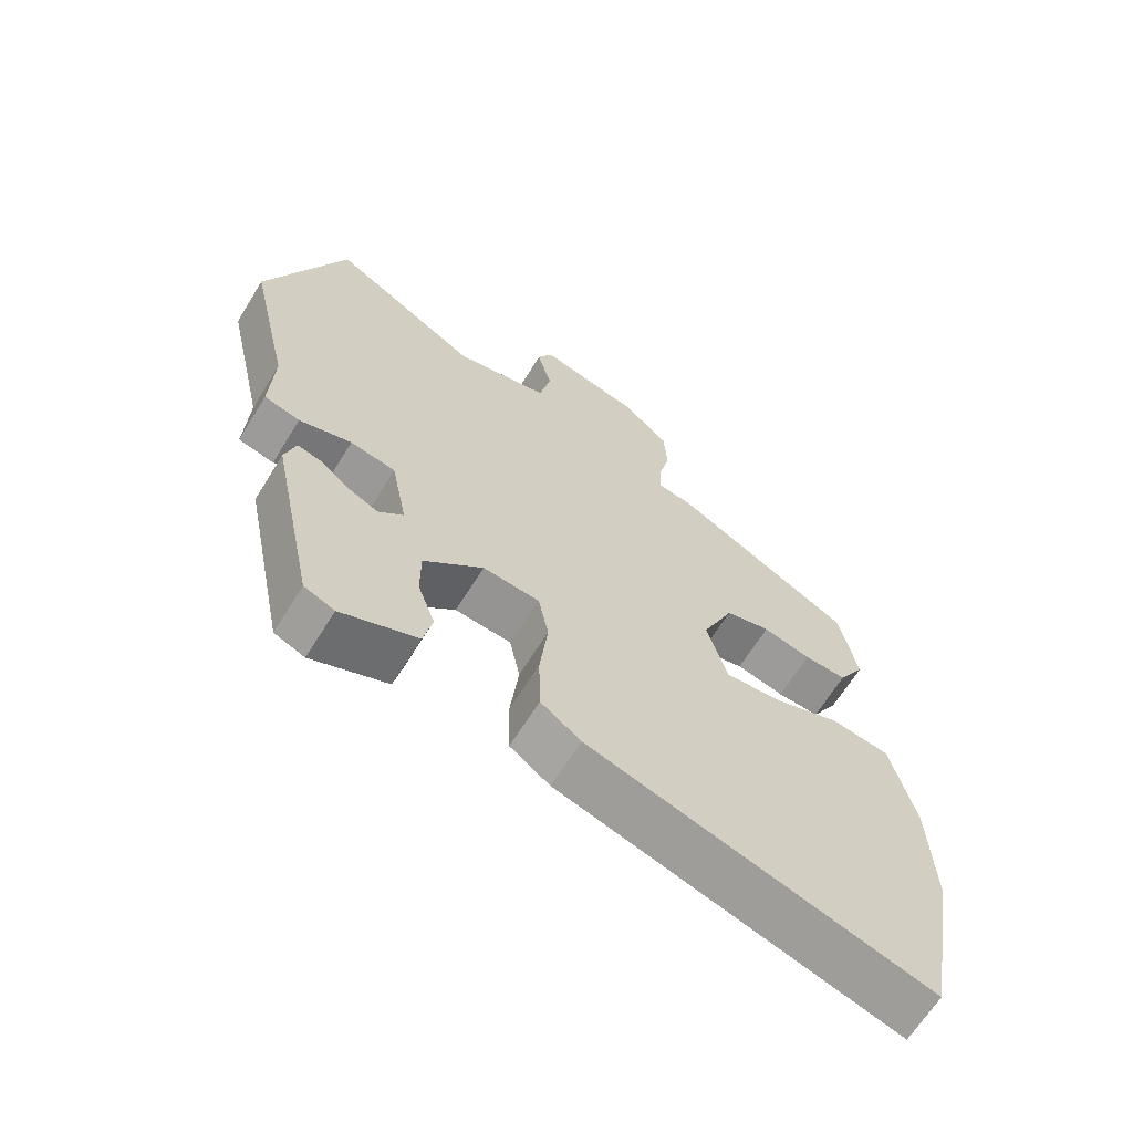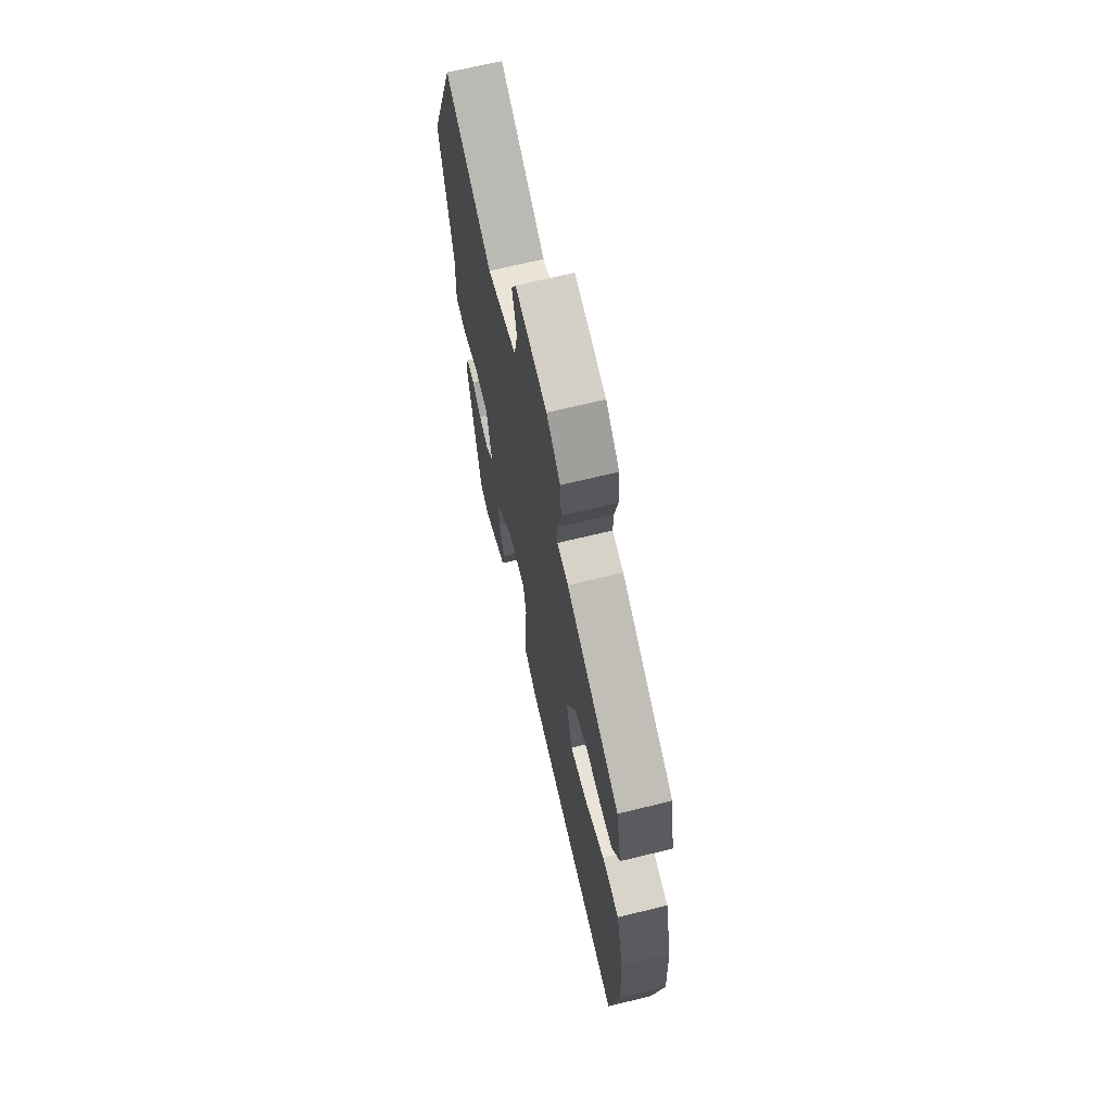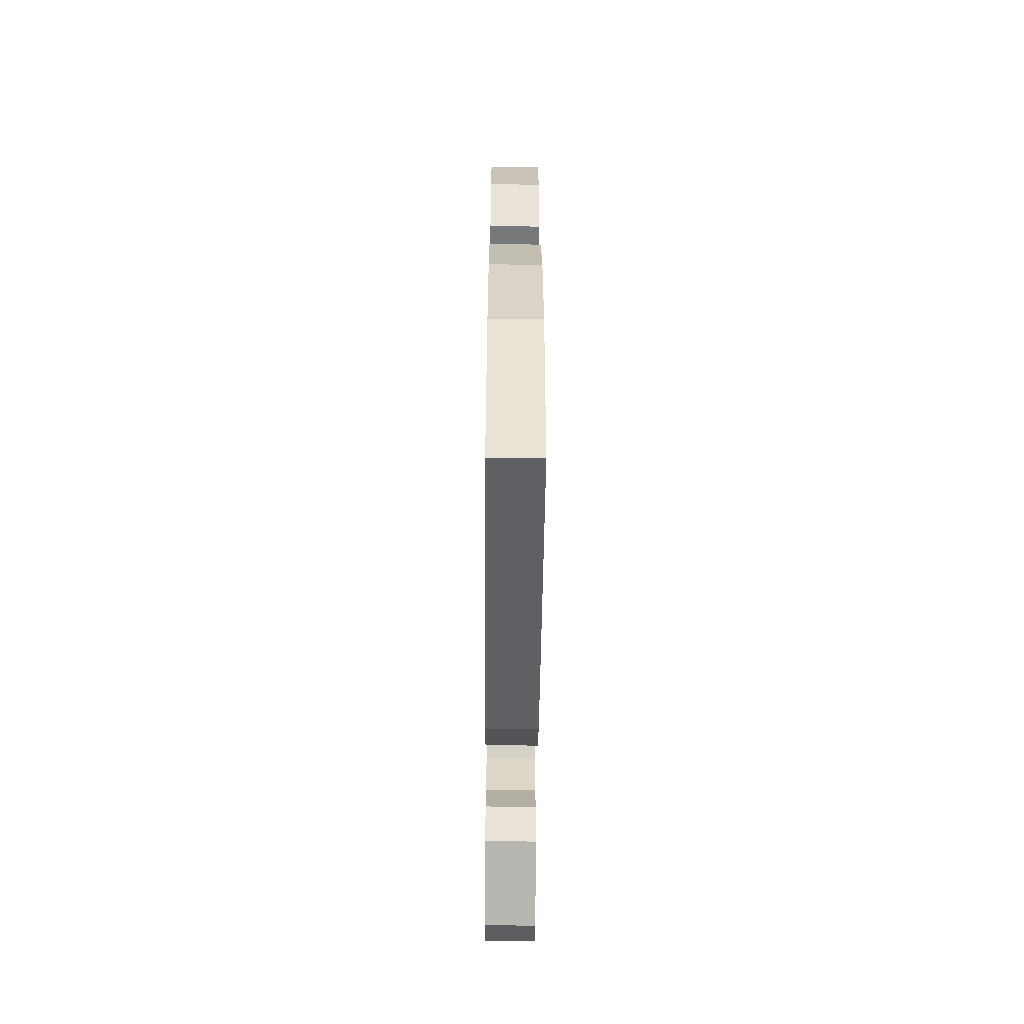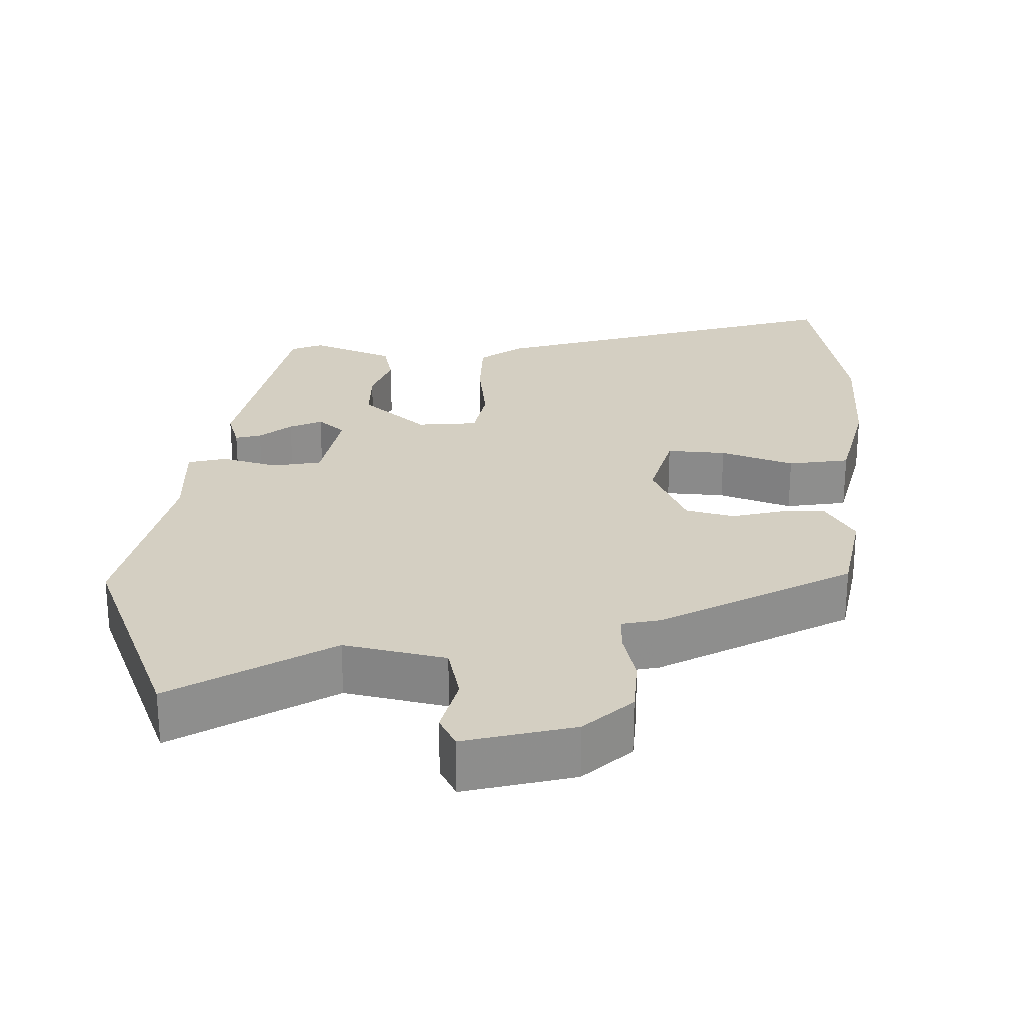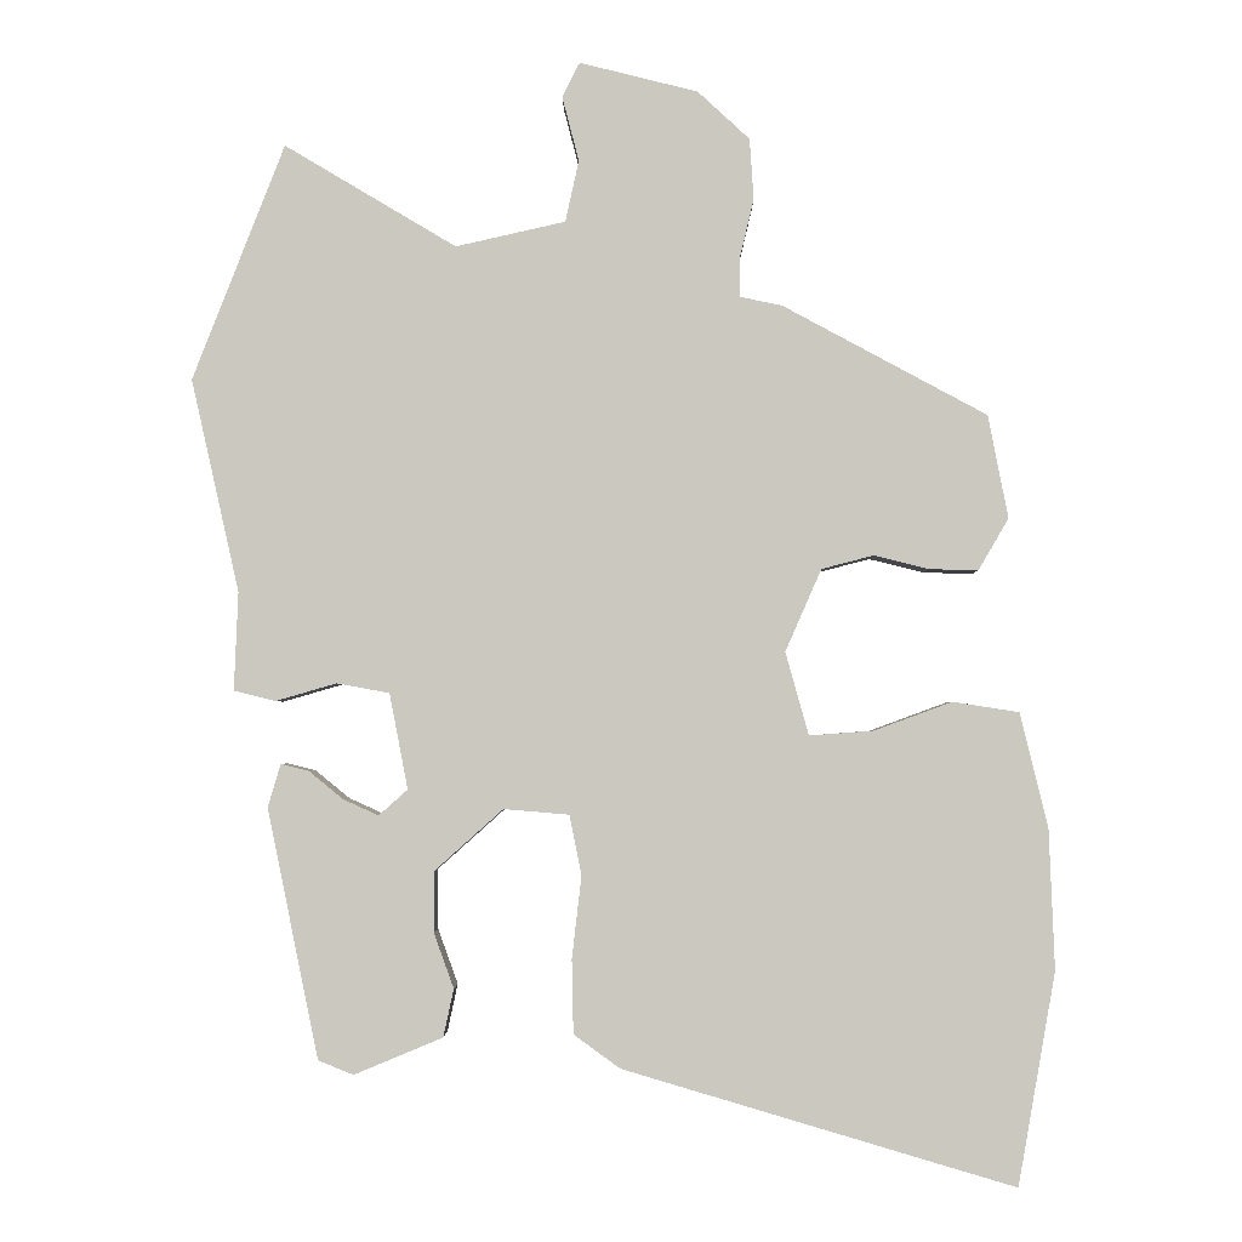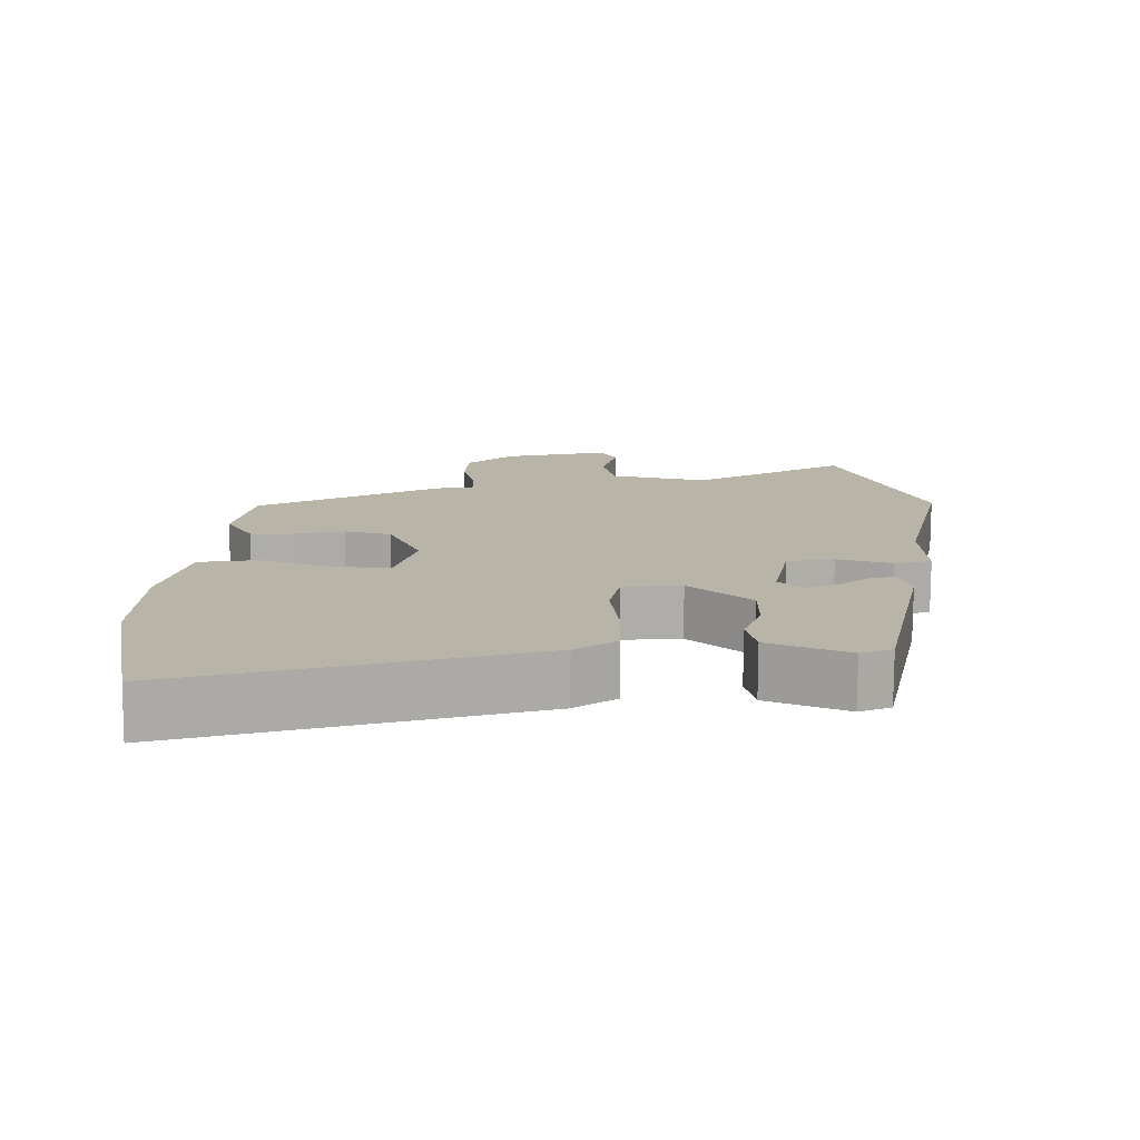
<metadata>
{"format":"obj","ext":"obj","renderer":"f3d","projection":"perspective","resolution":1024,"background":"white","views":[{"elev":-65.3,"azim":-31.7,"up":"+Z"},{"elev":67.2,"azim":76.1,"up":"+Z"},{"elev":-59.2,"azim":89.5,"up":"+Z"},{"elev":25.6,"azim":1.2,"up":"+Y"},{"elev":-2.5,"azim":0.6,"up":"+Z"},{"elev":-76.9,"azim":179.7,"up":"+Z"}]}
</metadata>
<code>
v -0.386 0.07 -0.469
v -0.45 0.07 -0.157
v -0.434 0.07 -0.103
v -0.399 0.07 -0.112
v -0.356 0.07 -0.147
v -0.312 0.07 -0.167
v -0.276 0.07 -0.135
v -0.299 0.07 -0.015
v -0.365 0.07 -0.003
v -0.441 0.07 -0.025
v -0.493 0.07 -0.012
v -0.488 0.07 0.111
v -0.548 0.07 0.377
v -0.433 0.07 0.672
v -0.218 0.07 0.544
v -0.081 0.07 0.575
v -0.064 0.07 0.652
v -0.085 0.07 0.733
v -0.063 0.07 0.776
v 0.085 0.07 0.739
v 0.15 0.07 0.679
v 0.155 0.07 0.603
v 0.138 0.07 0.531
v 0.137 0.07 0.48
v 0.19 0.07 0.469
v 0.446 0.07 0.331
v 0.471 0.07 0.202
v 0.433 0.07 0.137
v 0.372 0.07 0.139
v 0.303 0.07 0.156
v 0.238 0.07 0.139
v 0.193 0.07 0.036
v 0.222 0.07 -0.068
v 0.302 0.07 -0.062
v 0.4 0.07 -0.026
v 0.483 0.07 -0.039
v 0.518 0.07 -0.182
v 0.525 0.07 -0.358
v 0.478 0.07 -0.624
v -0.012 0.07 -0.479
v -0.07 0.07 -0.437
v -0.072 0.07 -0.344
v -0.06 0.07 -0.241
v -0.075 0.07 -0.166
v -0.157 0.07 -0.159
v -0.243 0.07 -0.236
v -0.243 0.07 -0.312
v -0.218 0.07 -0.381
v -0.231 0.07 -0.441
v -0.342 0.07 -0.487
v -0.386 0 -0.469
v -0.45 0 -0.157
v -0.434 0 -0.103
v -0.399 0 -0.112
v -0.356 0 -0.147
v -0.312 0 -0.167
v -0.276 0 -0.135
v -0.299 0 -0.015
v -0.365 0 -0.003
v -0.441 0 -0.025
v -0.493 0 -0.012
v -0.488 0 0.111
v -0.548 0 0.377
v -0.433 0 0.672
v -0.218 0 0.544
v -0.081 0 0.575
v -0.064 0 0.652
v -0.085 0 0.733
v -0.063 0 0.776
v 0.085 0 0.739
v 0.15 0 0.679
v 0.155 0 0.603
v 0.138 0 0.531
v 0.137 0 0.48
v 0.19 0 0.469
v 0.446 0 0.331
v 0.471 0 0.202
v 0.433 0 0.137
v 0.372 0 0.139
v 0.303 0 0.156
v 0.238 0 0.139
v 0.193 0 0.036
v 0.222 0 -0.068
v 0.302 0 -0.062
v 0.4 0 -0.026
v 0.483 0 -0.039
v 0.518 0 -0.182
v 0.525 0 -0.358
v 0.478 0 -0.624
v -0.012 0 -0.479
v -0.07 0 -0.437
v -0.072 0 -0.344
v -0.06 0 -0.241
v -0.075 0 -0.166
v -0.157 0 -0.159
v -0.243 0 -0.236
v -0.243 0 -0.312
v -0.218 0 -0.381
v -0.231 0 -0.441
v -0.342 0 -0.487
f 3 4 5
f 2 3 5
f 1 2 5
f 50 1 5
f 49 50 5
f 48 49 5
f 47 48 5
f 46 47 5 6
f 45 46 6 7
f 44 45 7 8
f 41 42 43
f 40 41 43
f 39 40 43
f 38 39 43
f 37 38 43
f 36 37 43
f 35 36 43
f 34 35 43
f 33 34 43 44
f 32 33 44 8
f 28 29 30
f 27 28 30
f 26 27 30
f 25 26 30
f 24 25 30
f 24 30 31
f 21 22 23
f 20 21 23
f 19 20 23
f 18 19 23
f 17 18 23
f 16 17 23 24
f 32 8 9
f 31 32 9
f 24 31 9
f 16 24 9
f 15 16 9
f 10 11 12
f 9 10 12
f 15 9 12
f 14 15 12
f 12 13 14
f 55 54 53
f 55 53 52
f 55 52 51
f 55 51 100
f 55 100 99
f 55 99 98
f 55 98 97
f 56 55 97 96
f 57 56 96 95
f 58 57 95 94
f 93 92 91
f 93 91 90
f 93 90 89
f 93 89 88
f 93 88 87
f 93 87 86
f 93 86 85
f 93 85 84
f 94 93 84 83
f 58 94 83 82
f 80 79 78
f 80 78 77
f 80 77 76
f 80 76 75
f 80 75 74
f 81 80 74
f 73 72 71
f 73 71 70
f 73 70 69
f 73 69 68
f 73 68 67
f 74 73 67 66
f 59 58 82
f 59 82 81
f 59 81 74
f 59 74 66
f 59 66 65
f 62 61 60
f 62 60 59
f 62 59 65
f 62 65 64
f 64 63 62
f 1 51 52 2
f 2 52 53 3
f 3 53 54 4
f 4 54 55 5
f 5 55 56 6
f 6 56 57 7
f 7 57 58 8
f 8 58 59 9
f 9 59 60 10
f 10 60 61 11
f 11 61 62 12
f 12 62 63 13
f 13 63 64 14
f 14 64 65 15
f 15 65 66 16
f 16 66 67 17
f 17 67 68 18
f 18 68 69 19
f 19 69 70 20
f 20 70 71 21
f 21 71 72 22
f 22 72 73 23
f 23 73 74 24
f 24 74 75 25
f 25 75 76 26
f 26 76 77 27
f 27 77 78 28
f 28 78 79 29
f 29 79 80 30
f 30 80 81 31
f 31 81 82 32
f 32 82 83 33
f 33 83 84 34
f 34 84 85 35
f 35 85 86 36
f 36 86 87 37
f 37 87 88 38
f 38 88 89 39
f 39 89 90 40
f 40 90 91 41
f 41 91 92 42
f 42 92 93 43
f 43 93 94 44
f 44 94 95 45
f 45 95 96 46
f 46 96 97 47
f 47 97 98 48
f 48 98 99 49
f 49 99 100 50
f 50 100 51 1

</code>
